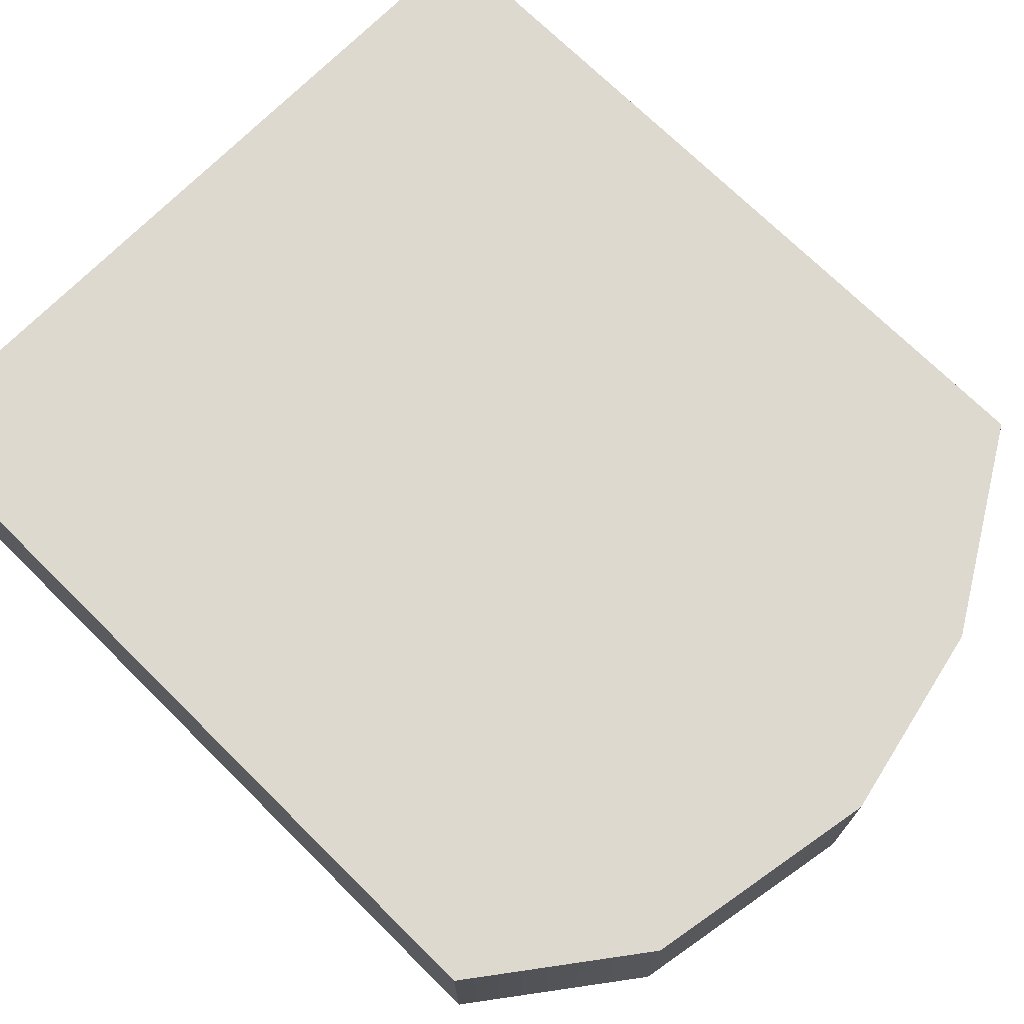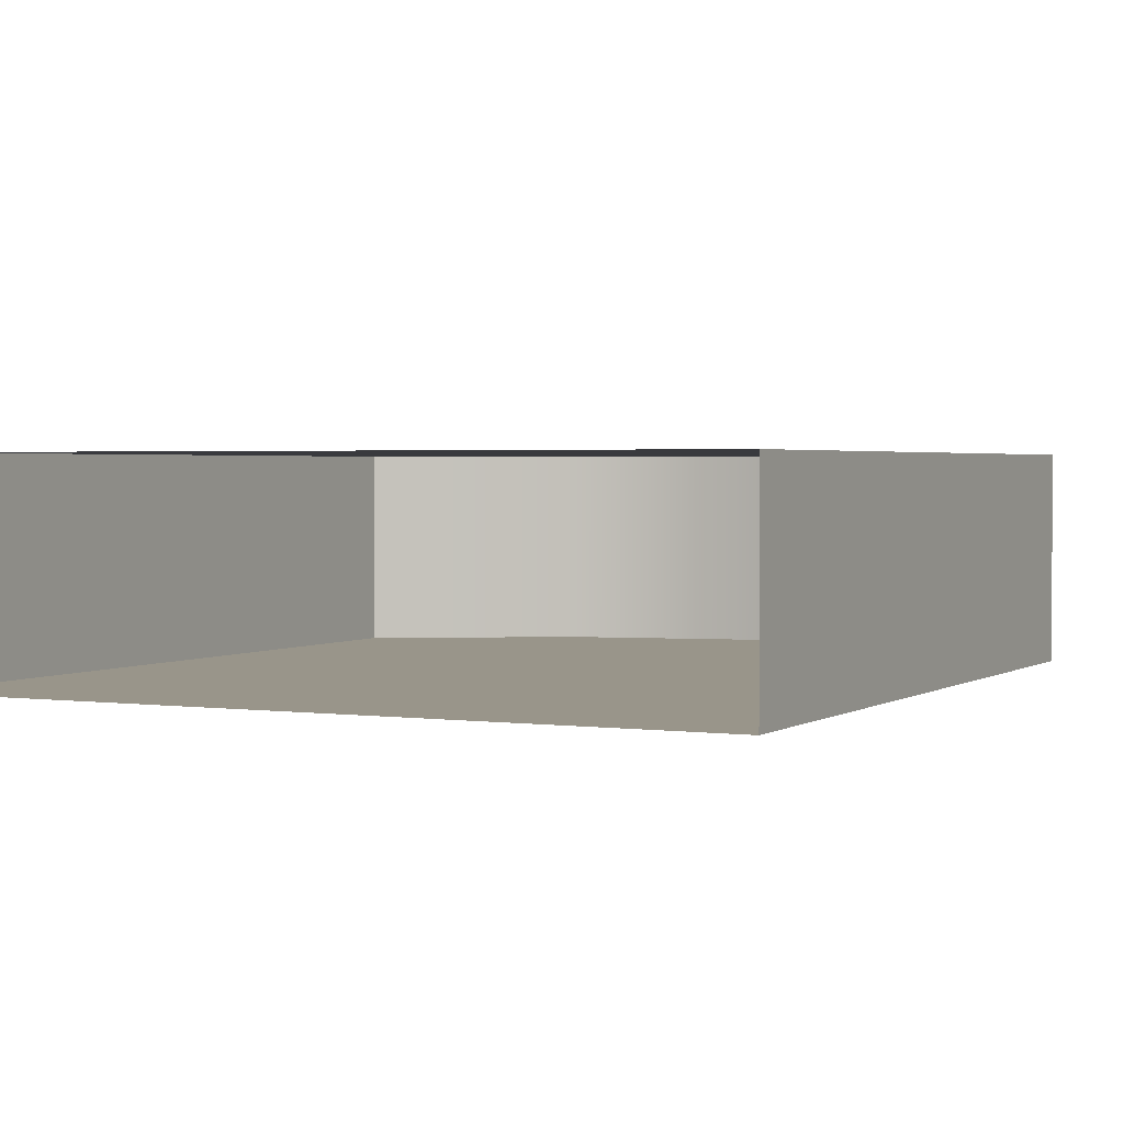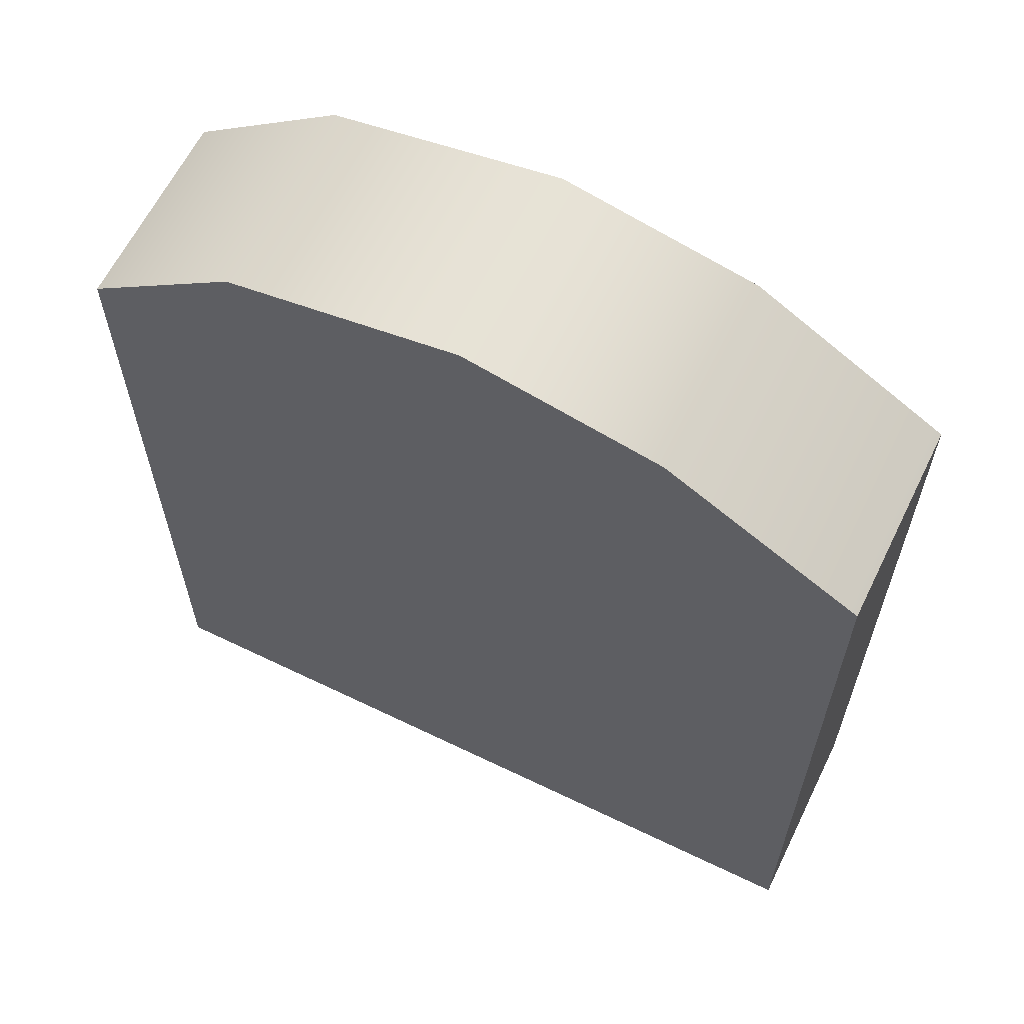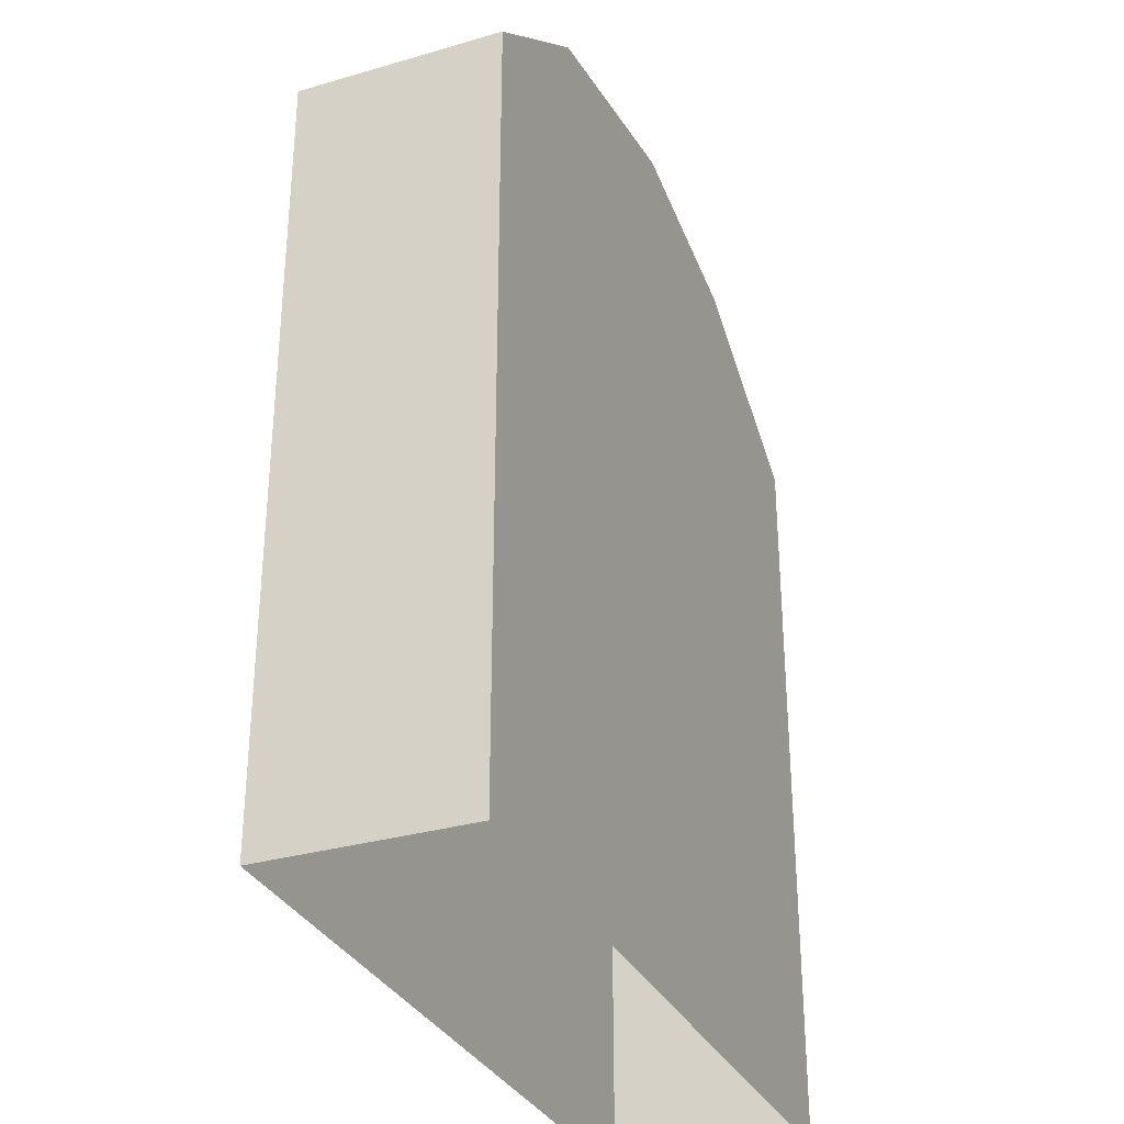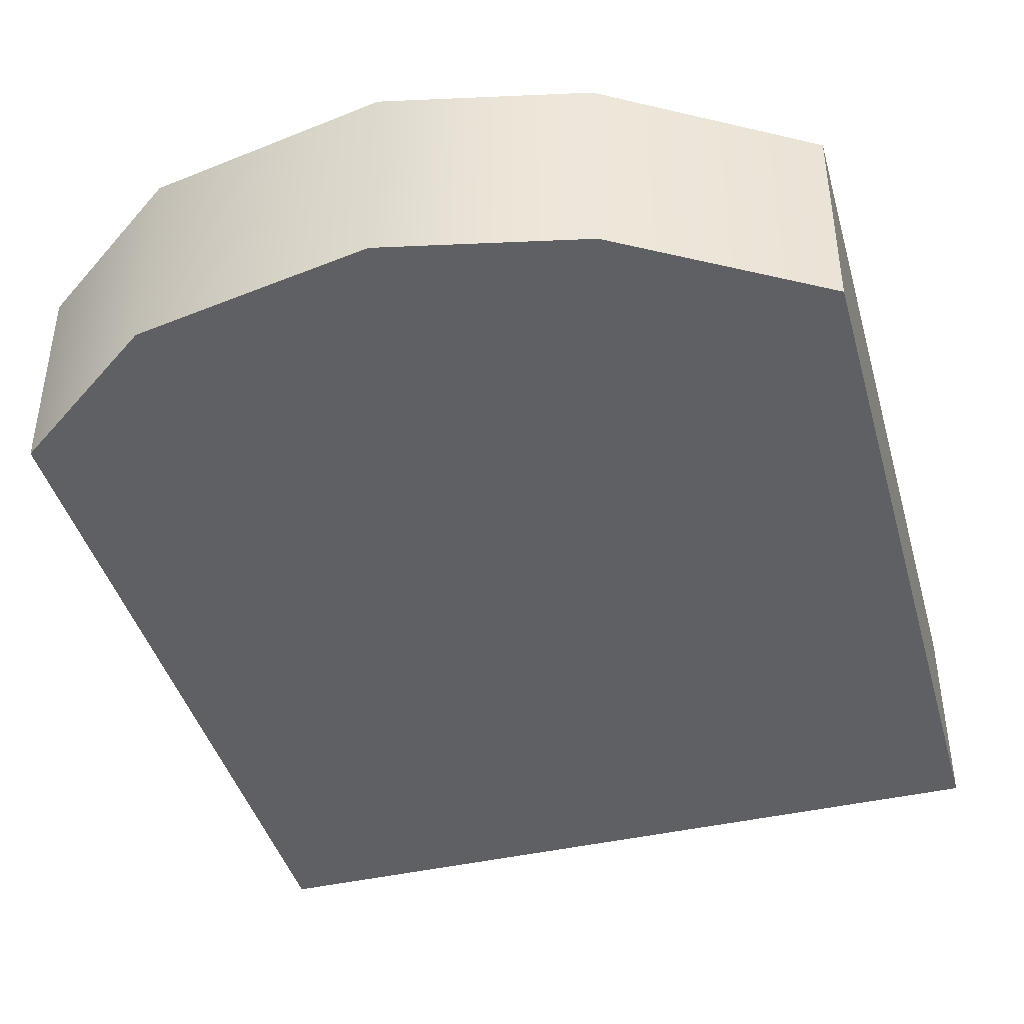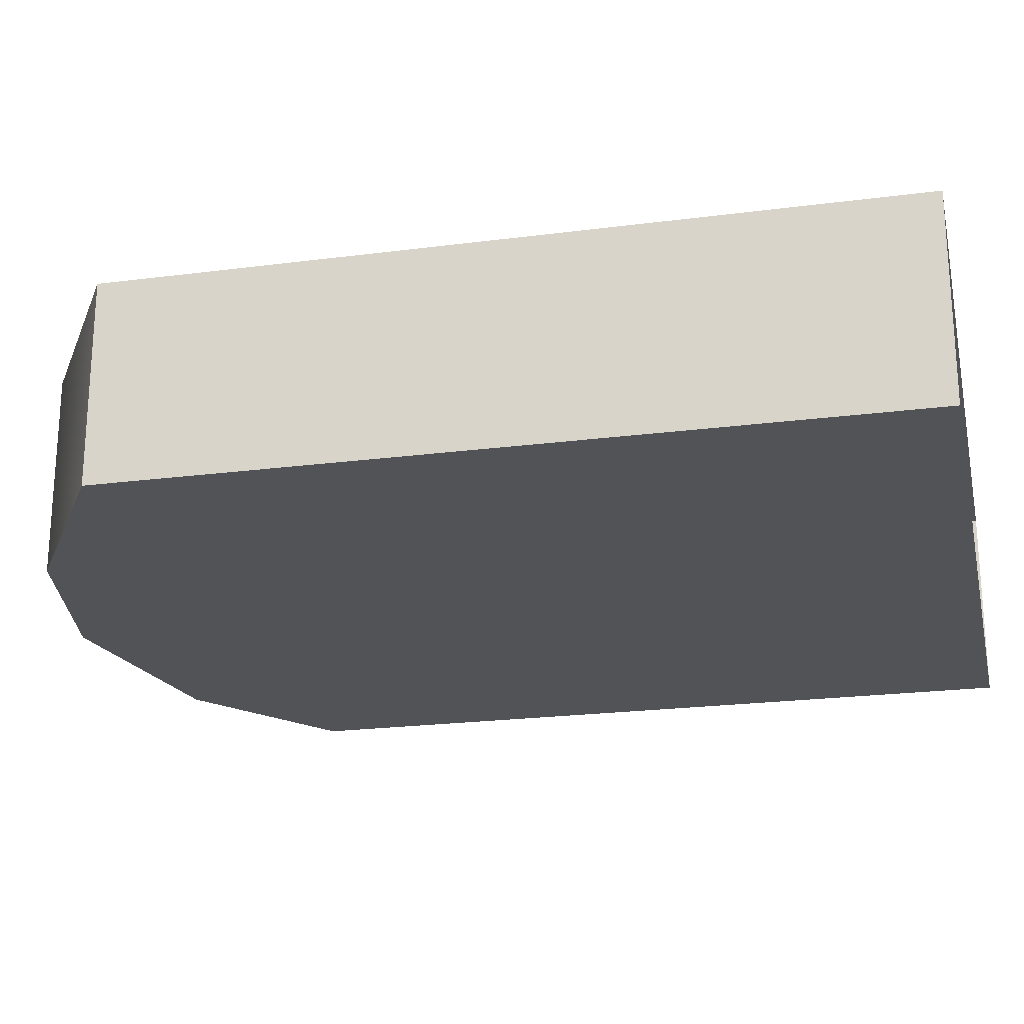
<metadata>
{"format":"obj","ext":"obj","renderer":"f3d","projection":"perspective","resolution":1024,"background":"white","views":[{"elev":71.8,"azim":134.7,"up":"+Z"},{"elev":2.1,"azim":26.3,"up":"+Z"},{"elev":62.7,"azim":-153.9,"up":"+Y"},{"elev":-31.9,"azim":112.3,"up":"+Y"},{"elev":-42.3,"azim":-164.6,"up":"+Z"},{"elev":-22.3,"azim":-77.3,"up":"+Z"}]}
</metadata>
<code>
g default
v -1.392 -0.1157 0.5034
v 1.423 -0.1157 0.5034
v -1.392 2.699 0.5034
v 1.423 2.699 0.5034
v -1.392 2.699 -0.2368
v 1.423 2.699 -0.2368
v -1.392 -0.1157 -0.2368
v 1.423 -0.1157 -0.2368
v 0.01516 -0.1157 0.5034
v 0.01516 3.279 0.5034
v 0.01516 3.279 -0.2368
v 0.01516 -0.1157 -0.2368
v -0.6886 -0.1157 0.5034
v -0.6886 3.124 0.5034
v -0.6886 3.124 -0.2368
v -0.6886 -0.1157 -0.2368
v 0.8597 -0.1157 0.5034
v 0.8597 3.124 0.5034
v 0.8597 3.124 -0.2368
v 0.8597 -0.1157 -0.2368
g TombStoneV1_tombstone_TypeA
f 1 13 3
f 3 13 14
f 3 14 5
f 5 14 15
f 15 16 5
f 5 16 7
f 2 8 4
f 4 8 6
f 7 1 5
f 5 1 3
f 10 9 18
f 18 9 17
f 11 10 19
f 19 10 18
f 11 19 12
f 12 19 20
f 13 9 14
f 14 9 10
f 15 14 11
f 11 14 10
f 16 15 12
f 12 15 11
f 18 17 4
f 4 17 2
f 19 18 6
f 6 18 4
f 19 6 20
f 20 6 8

</code>
